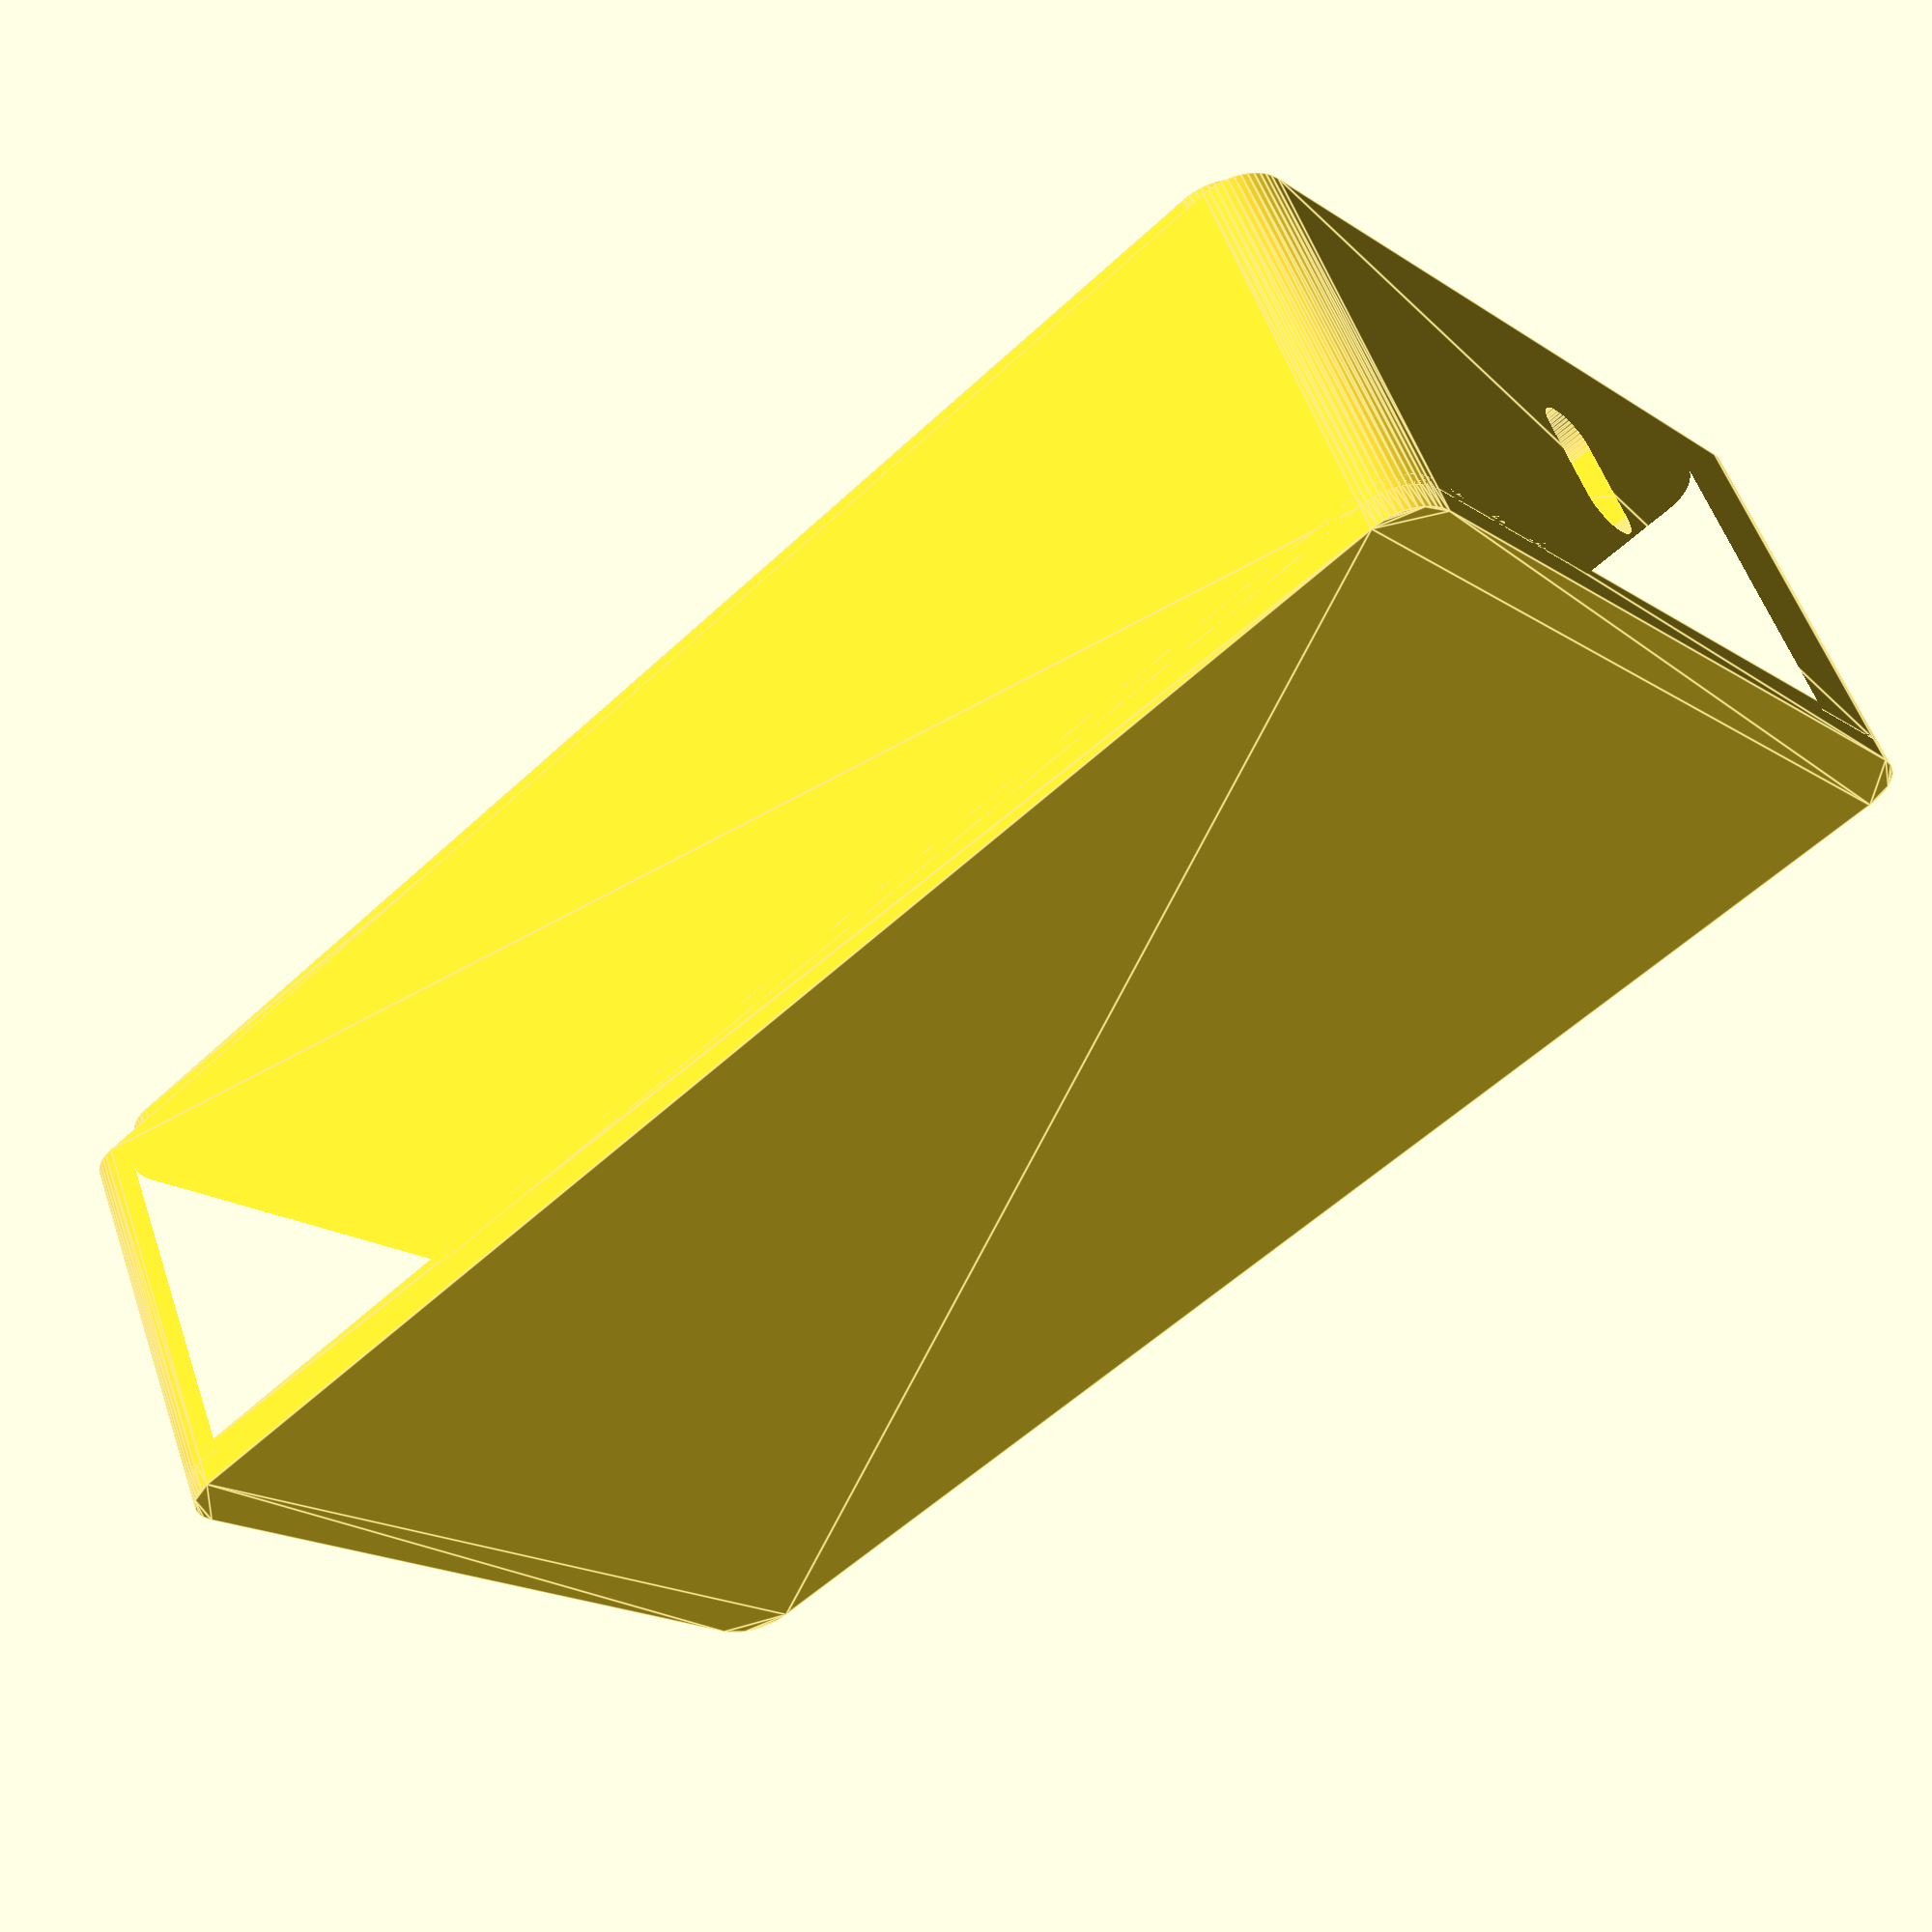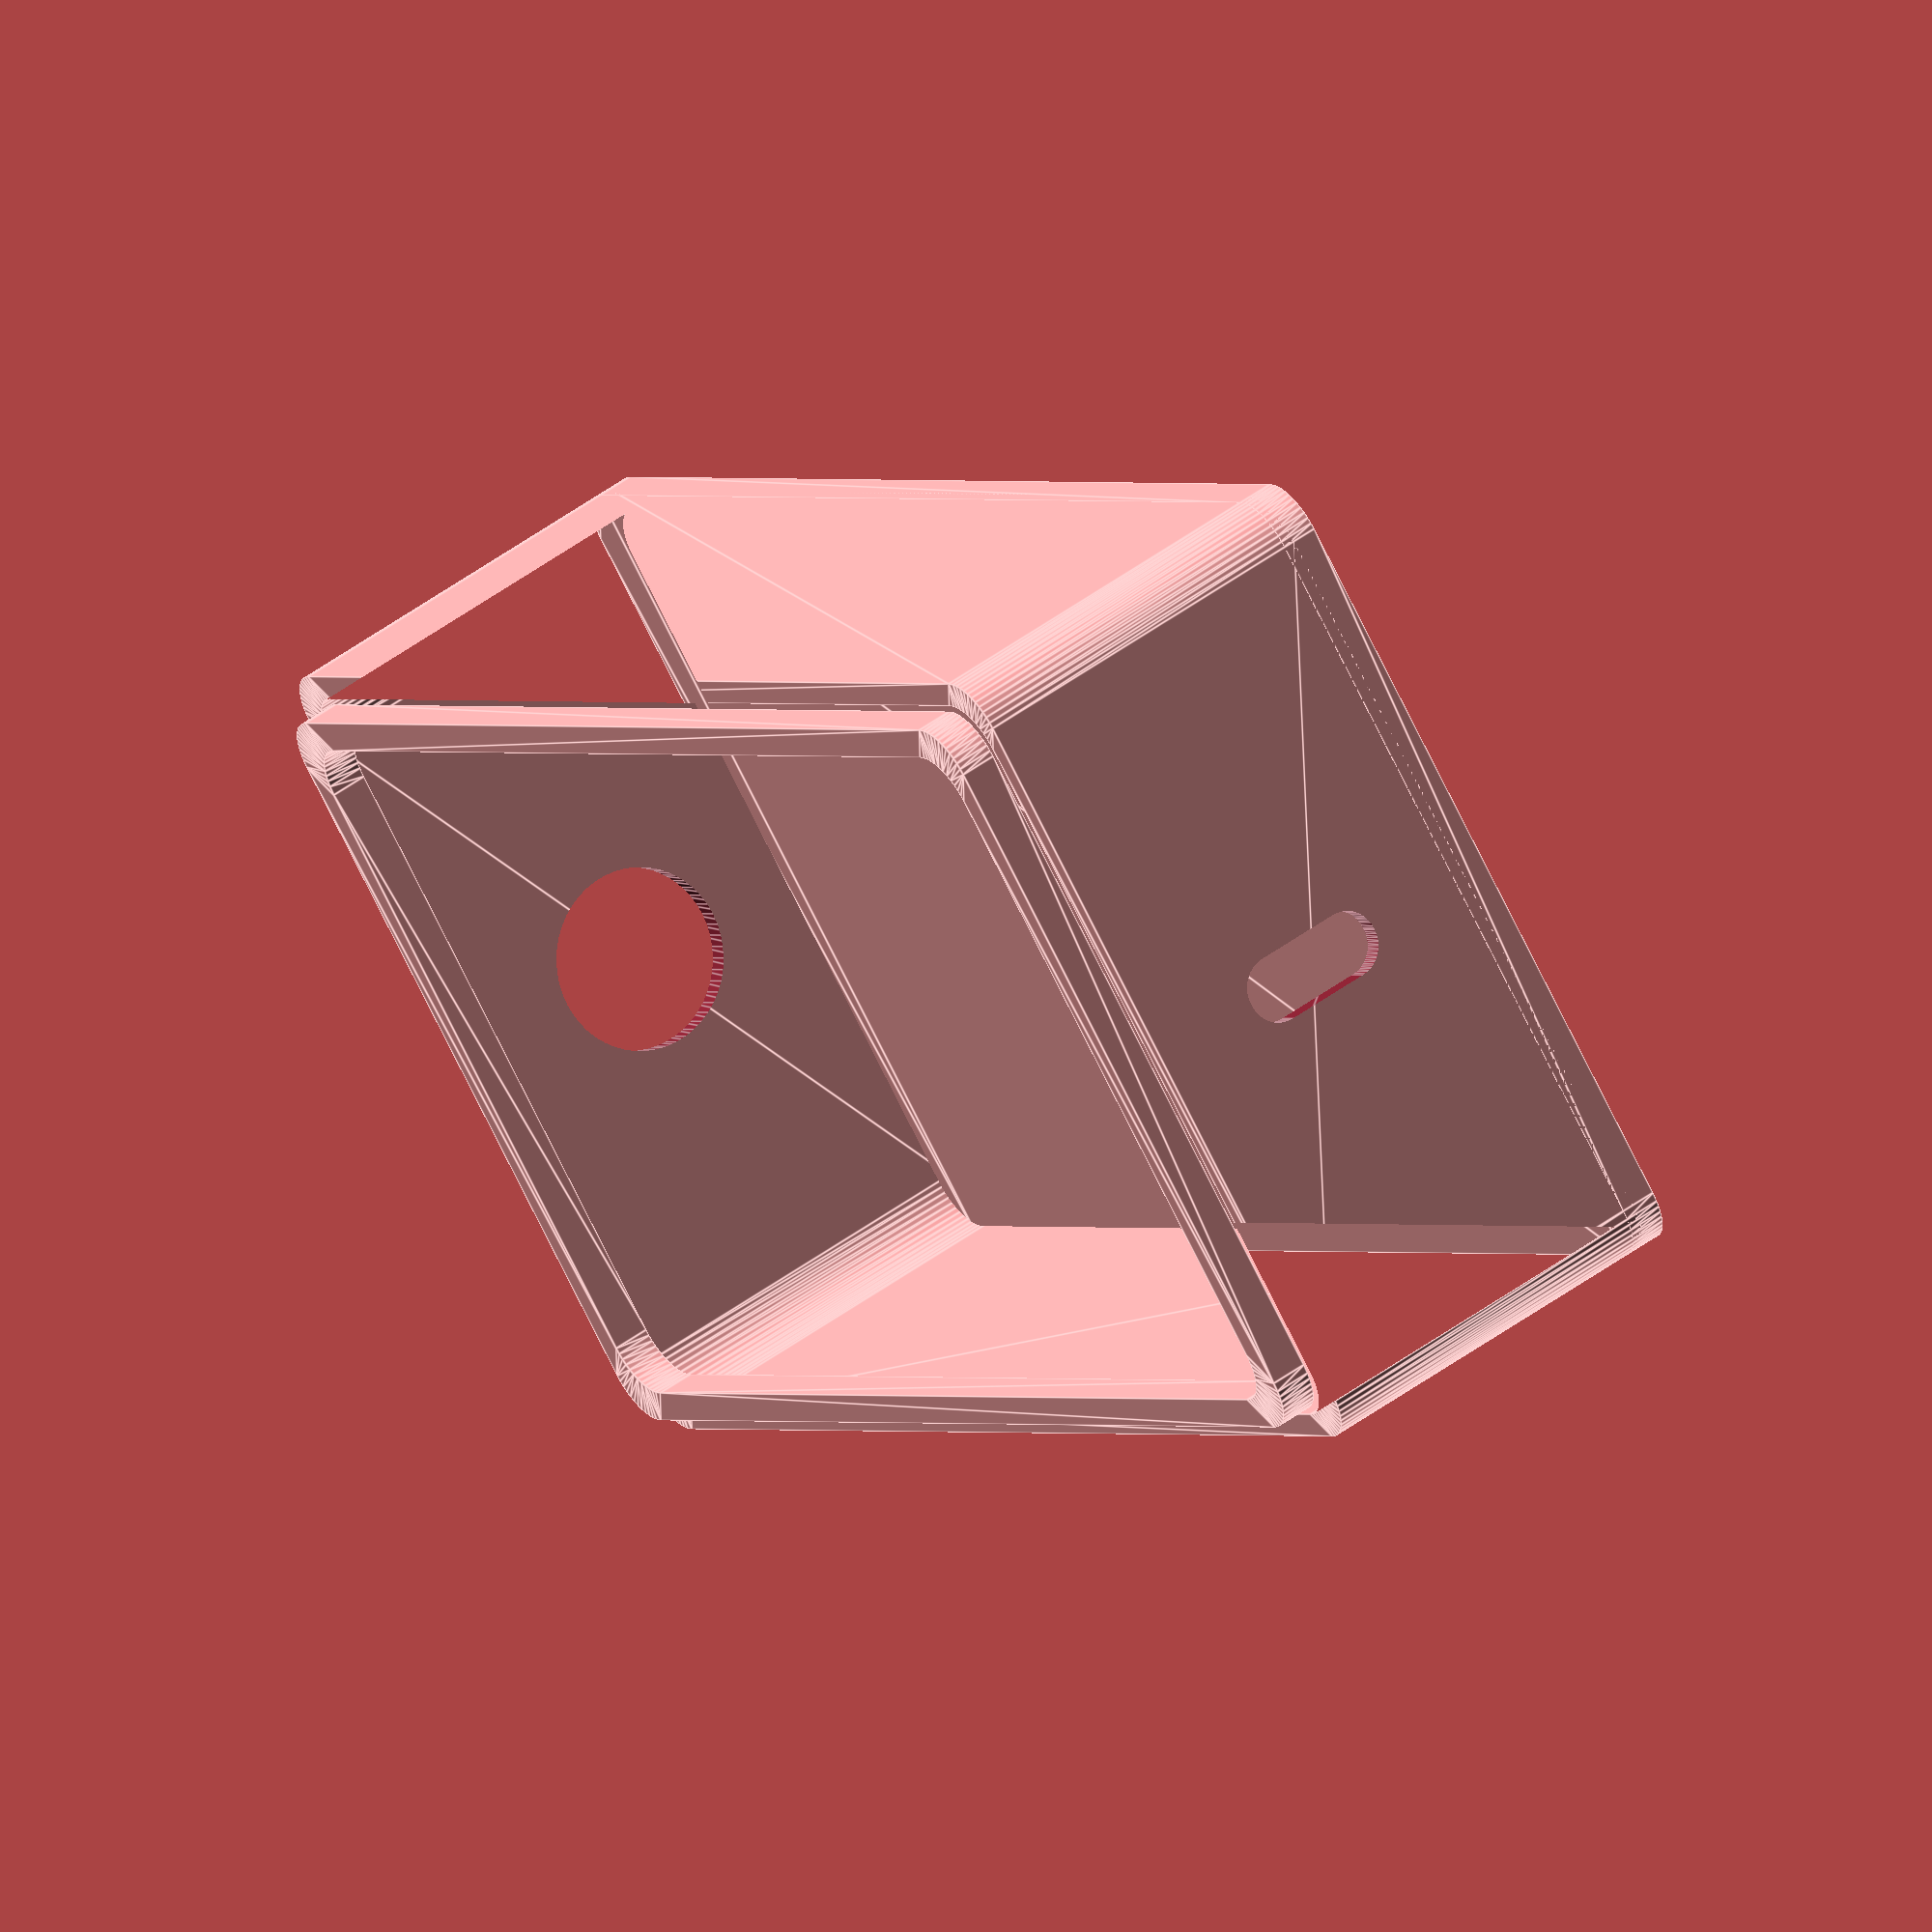
<openscad>
echo(version=version());
$fn=50;
boxLength = 120;
boxWidth = 60;
wallheight = 30;
wallthickness = 4;

difference()  {
    union(){
        Walls();
        Rim();
        Base();
    };
    UsbPortHole();
    SwitchHole();
}

module Rim(){
    translate([0,0,wallheight])
        linear_extrude(height = 3, scale = 1)
            difference(){
                BoxFootprint(boxLength-5,boxWidth-5);
                BoxFootprint(boxLength-10,boxWidth-10);
            }
}

module UsbPortHole(){
    translate([-67,0,15])
        rotate([0,90,0])
            rotate([0,0,90])
                linear_extrude(height = 10, scale = 1)
                    offset(r=2.6)
                        square([0.2, 7.0], center = true);
}


module SwitchHole(){
    translate([62,0,15])
        rotate([0,90,0])                        linear_extrude(height = 10, center = true)
                circle(d=14.5);
}

module Walls(){
    linear_extrude(height = wallheight, scale = 1)
        difference()  {
            BoxFootprint(boxLength,boxWidth);
            BoxFootprint(boxLength-wallthickness,boxWidth-wallthickness);
        }
}

module Base(){
    translate([0,0,-2])
        linear_extrude(height = 3, scale = 1)
            BoxFootprint(boxLength,boxWidth);
}

module BoxFootprint(x, y){
    offset(r=wallthickness)
        square([x, y], center = true);
}

</openscad>
<views>
elev=124.3 azim=221.4 roll=18.9 proj=p view=edges
elev=306.5 azim=133.4 roll=52.3 proj=o view=edges
</views>
